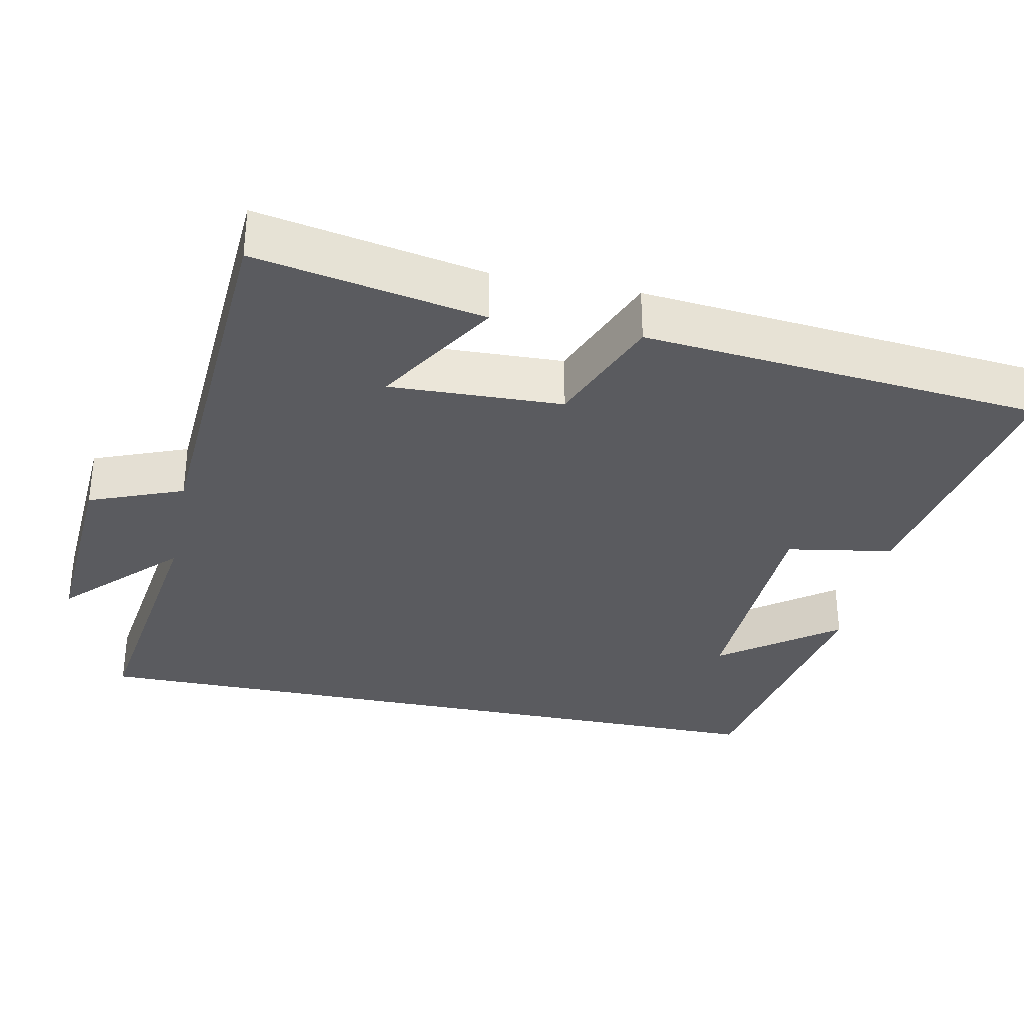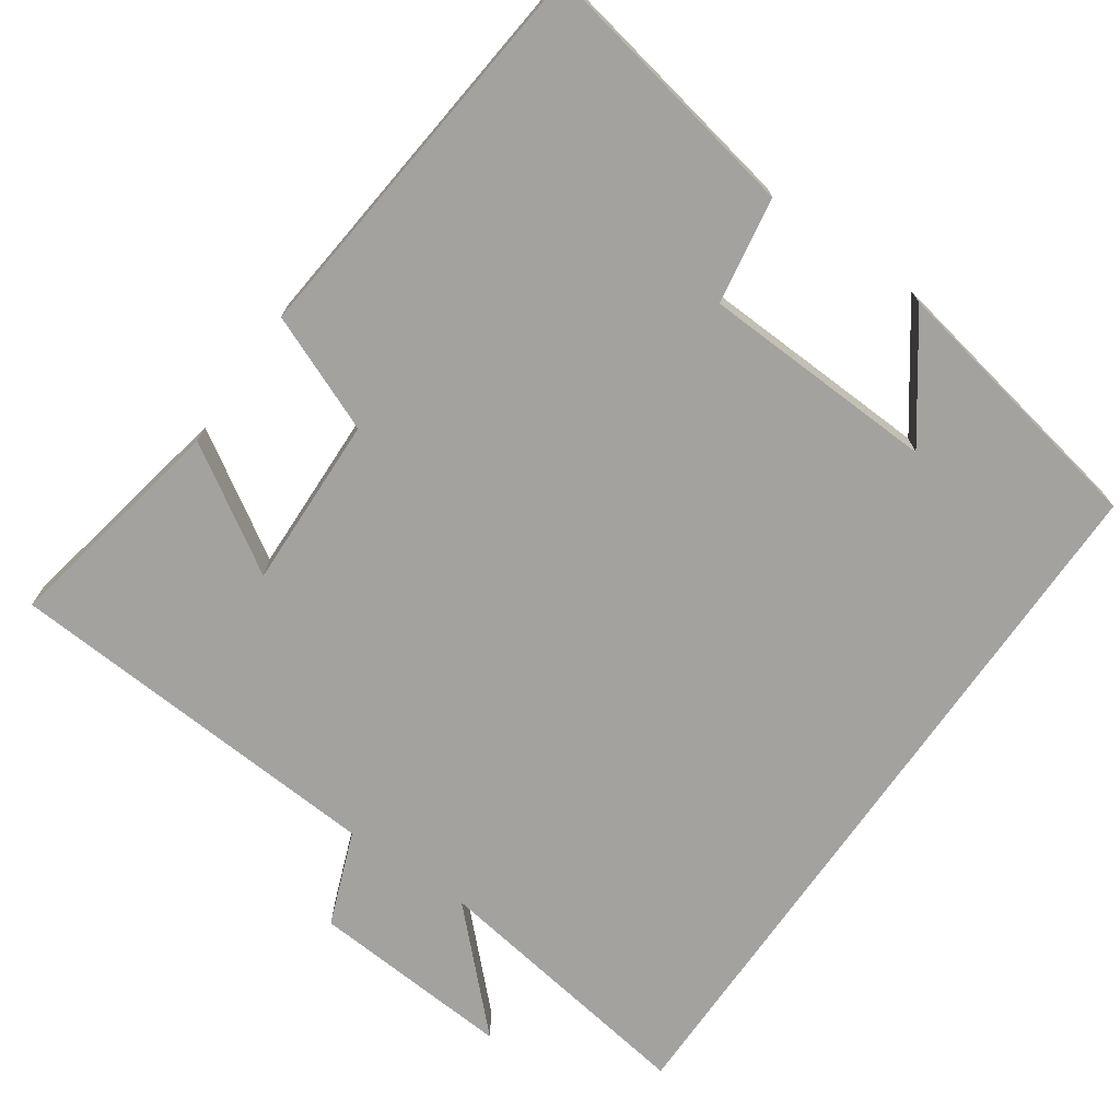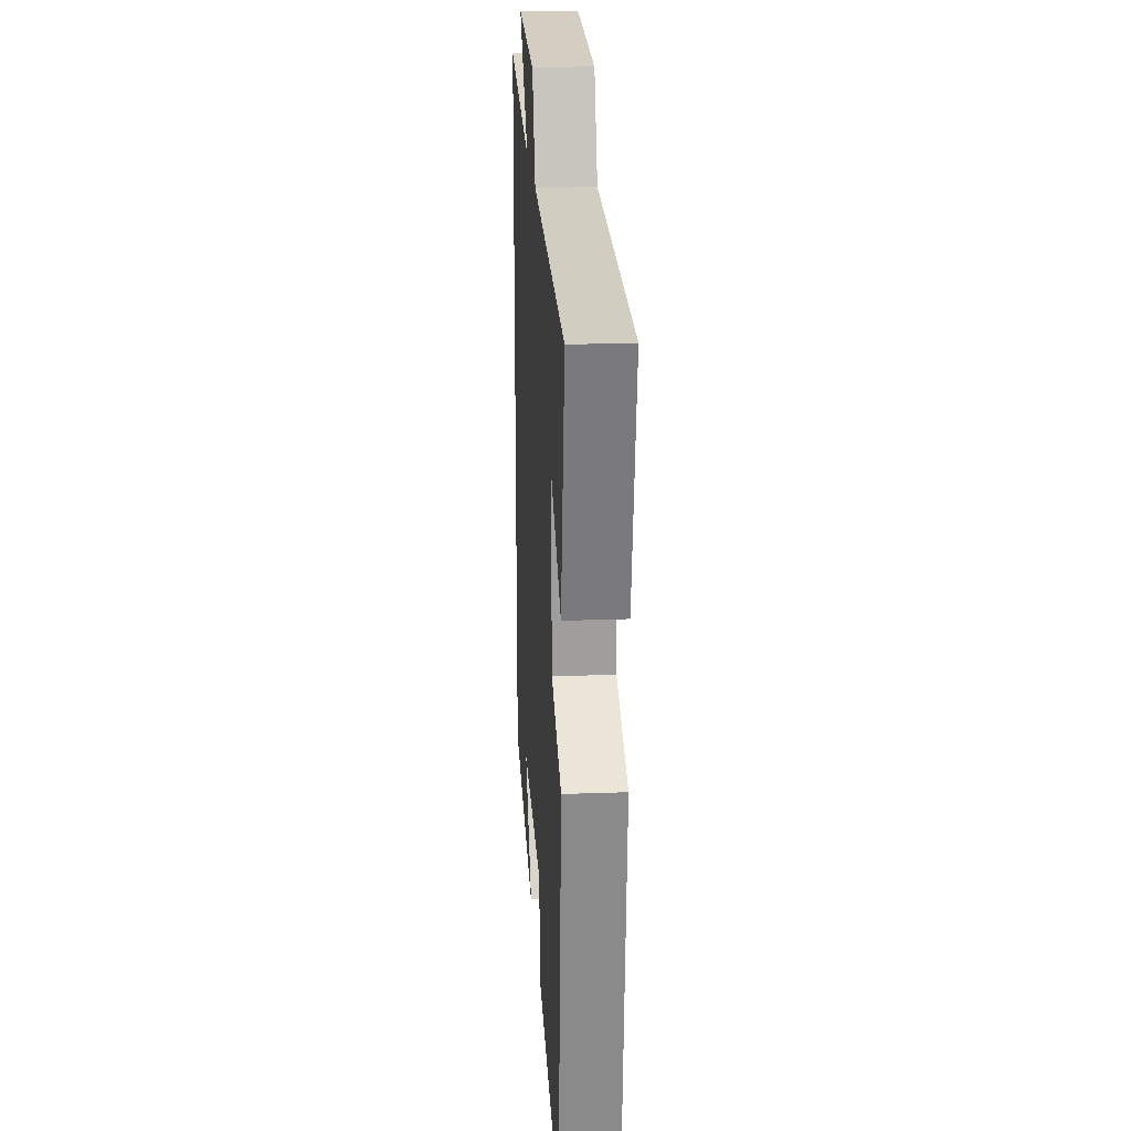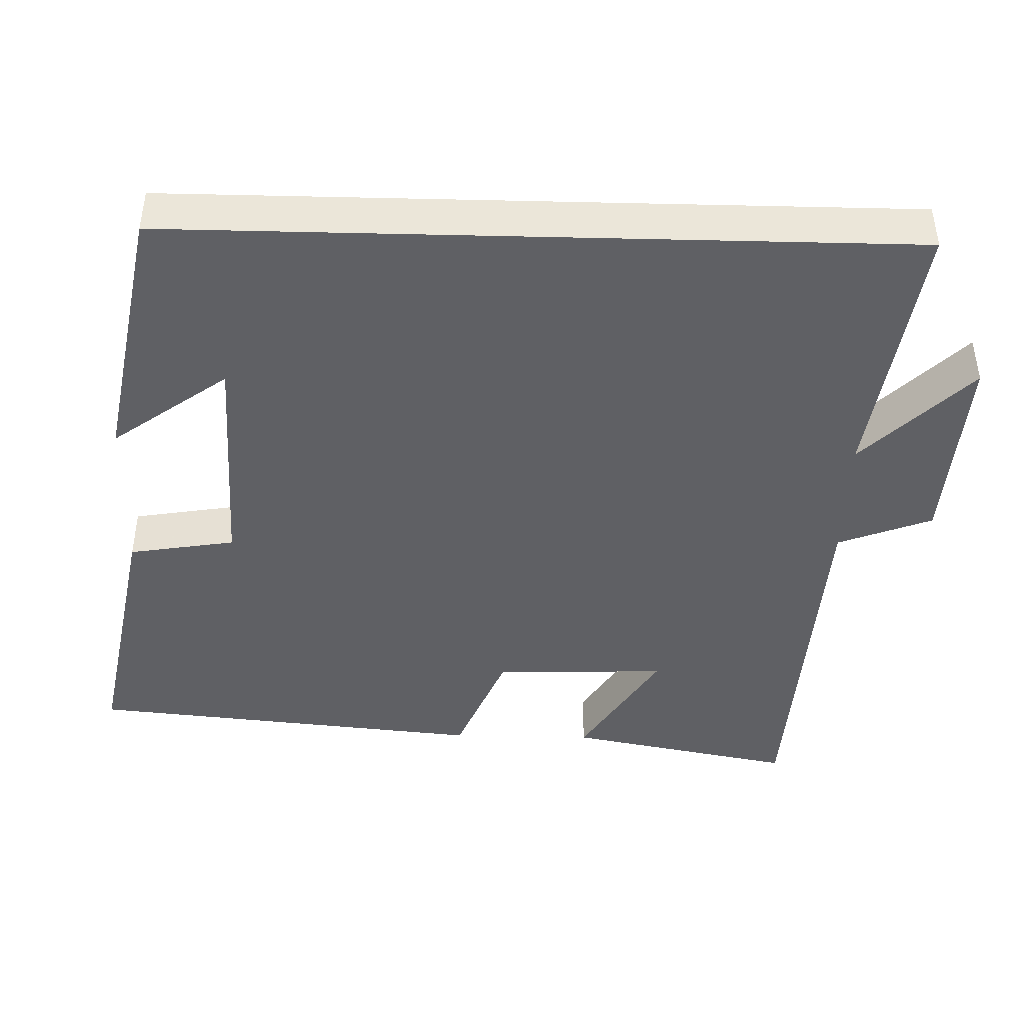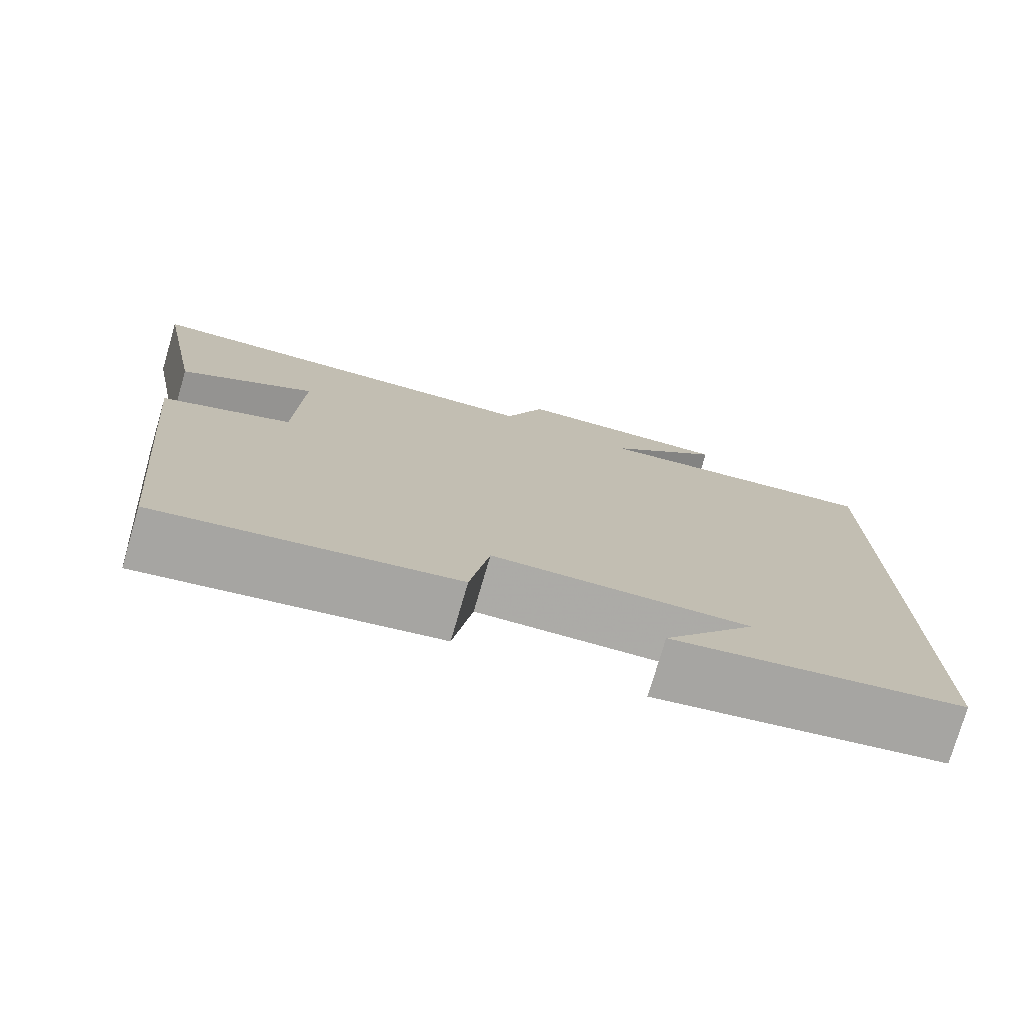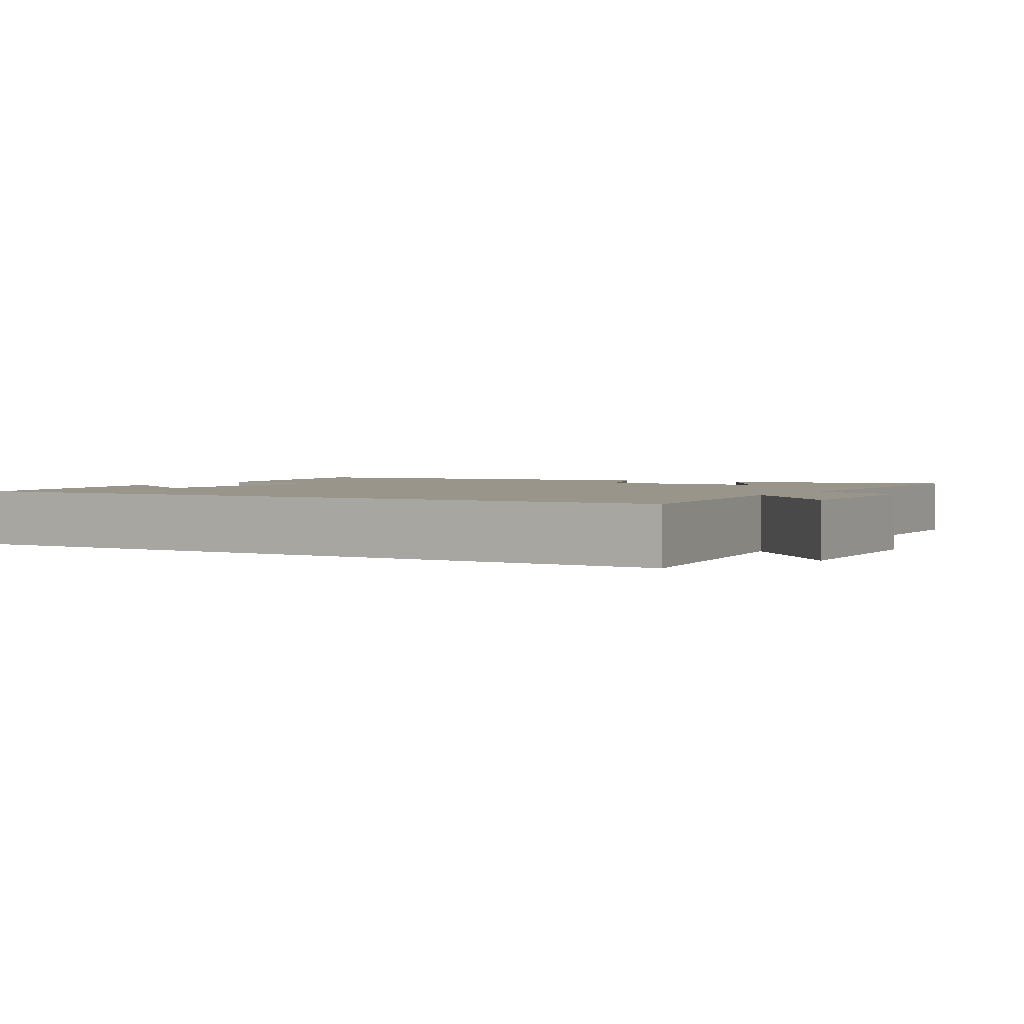
<metadata>
{"format":"obj","ext":"obj","renderer":"f3d","projection":"perspective","resolution":1024,"background":"white","views":[{"elev":-33.3,"azim":78.5,"up":"+Y"},{"elev":-72.4,"azim":145.0,"up":"+Y"},{"elev":21.3,"azim":86.3,"up":"+Z"},{"elev":-43.6,"azim":-91.5,"up":"+Y"},{"elev":-76.5,"azim":163.7,"up":"+Z"},{"elev":2.1,"azim":-58.6,"up":"+Y"}]}
</metadata>
<code>
v -0.5 0.07 0.553
v -0.133 0.07 0.5
v -0.278 0.07 0.644
v -0.006 0.07 0.626
v 0.043 0.07 0.5
v 0.558 0.07 0.469
v 0.5 0.07 0.163
v 0.335 0.07 0.265
v 0.343 0.07 0.033
v 0.5 0.07 -0.031
v 0.449 0.07 -0.567
v 0.089 0.07 -0.5
v 0.065 0.07 -0.357
v -0.251 0.07 -0.345
v -0.137 0.07 -0.5
v -0.5 0.07 -0.433
v -0.5 0 0.553
v -0.133 0 0.5
v -0.278 0 0.644
v -0.006 0 0.626
v 0.043 0 0.5
v 0.558 0 0.469
v 0.5 0 0.163
v 0.335 0 0.265
v 0.343 0 0.033
v 0.5 0 -0.031
v 0.449 0 -0.567
v 0.089 0 -0.5
v 0.065 0 -0.357
v -0.251 0 -0.345
v -0.137 0 -0.5
v -0.5 0 -0.433
f 14 15 16
f 14 16 1 2
f 13 14 2
f 11 12 13
f 10 11 13
f 9 10 13
f 8 9 13 2
f 5 6 7 8
f 5 8 2 3
f 3 4 5
f 32 31 30
f 18 17 32 30
f 18 30 29
f 29 28 27
f 29 27 26
f 29 26 25
f 18 29 25 24
f 24 23 22 21
f 19 18 24 21
f 21 20 19
f 1 17 18 2
f 2 18 19 3
f 3 19 20 4
f 4 20 21 5
f 5 21 22 6
f 6 22 23 7
f 7 23 24 8
f 8 24 25 9
f 9 25 26 10
f 10 26 27 11
f 11 27 28 12
f 12 28 29 13
f 13 29 30 14
f 14 30 31 15
f 15 31 32 16
f 16 32 17 1

</code>
